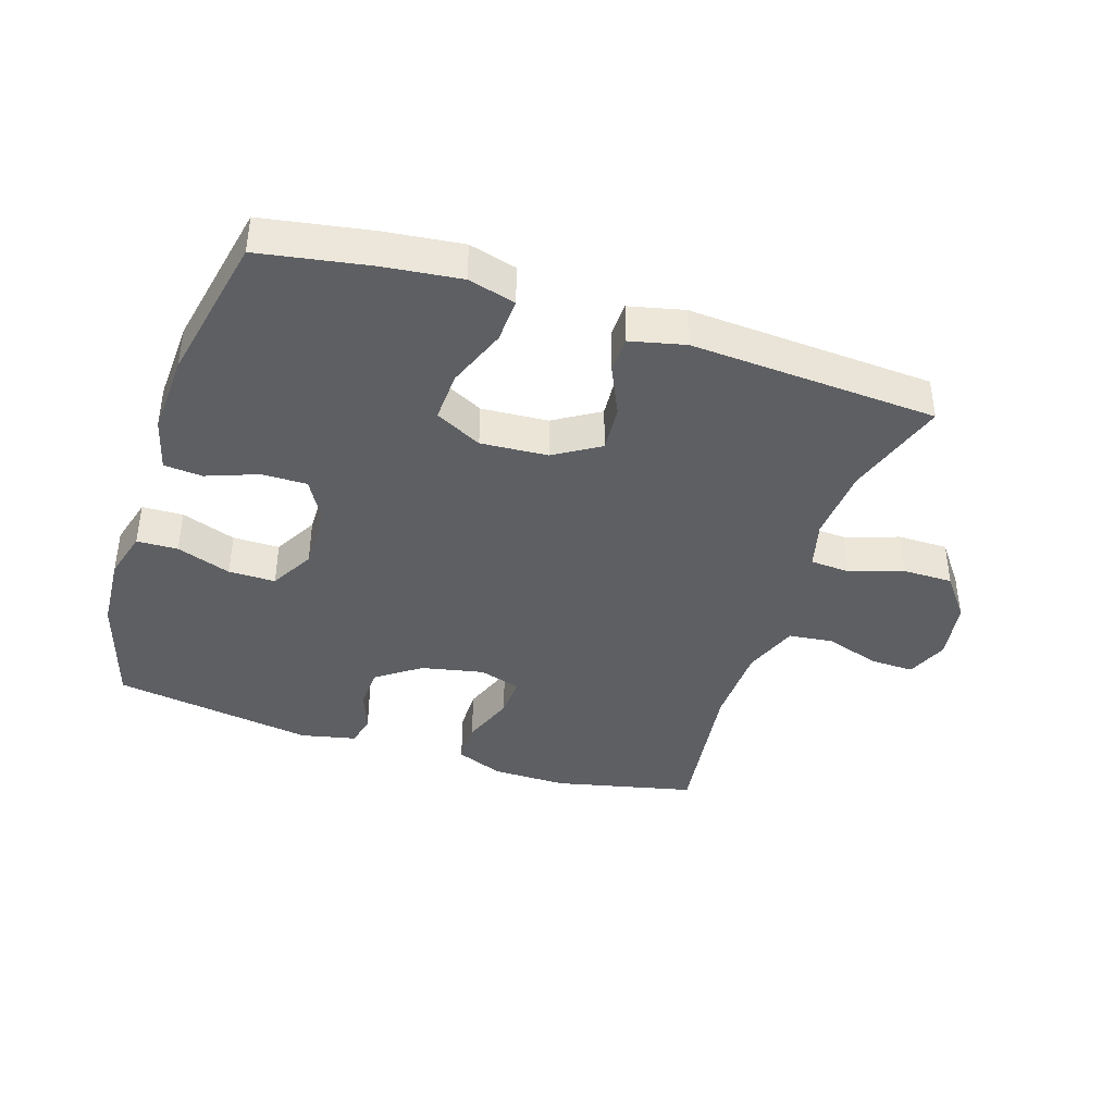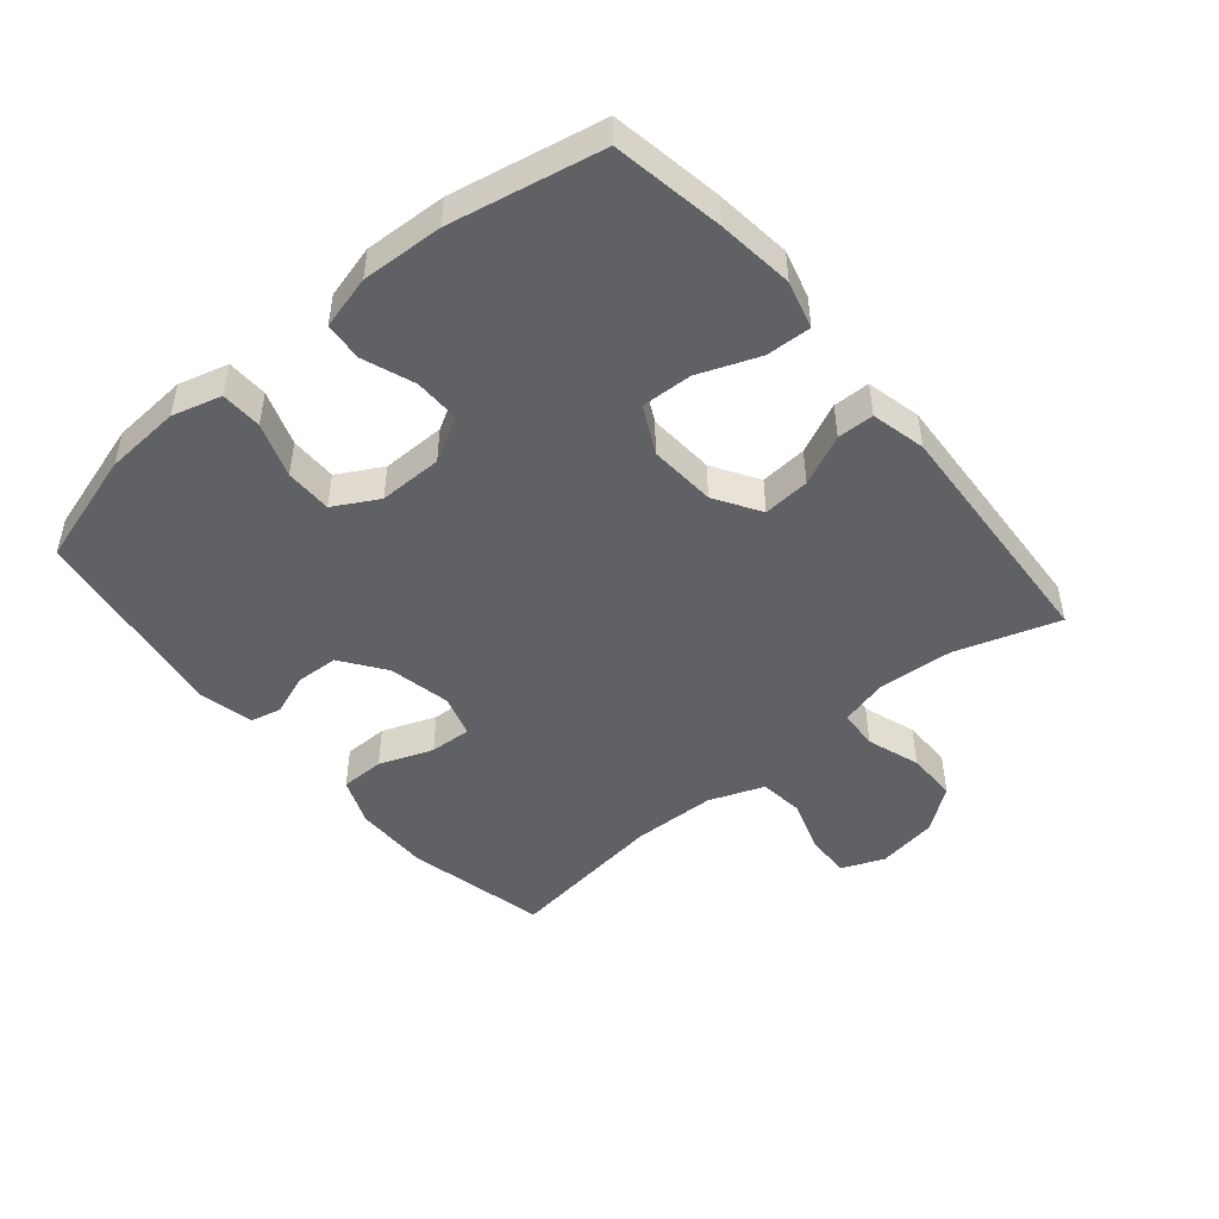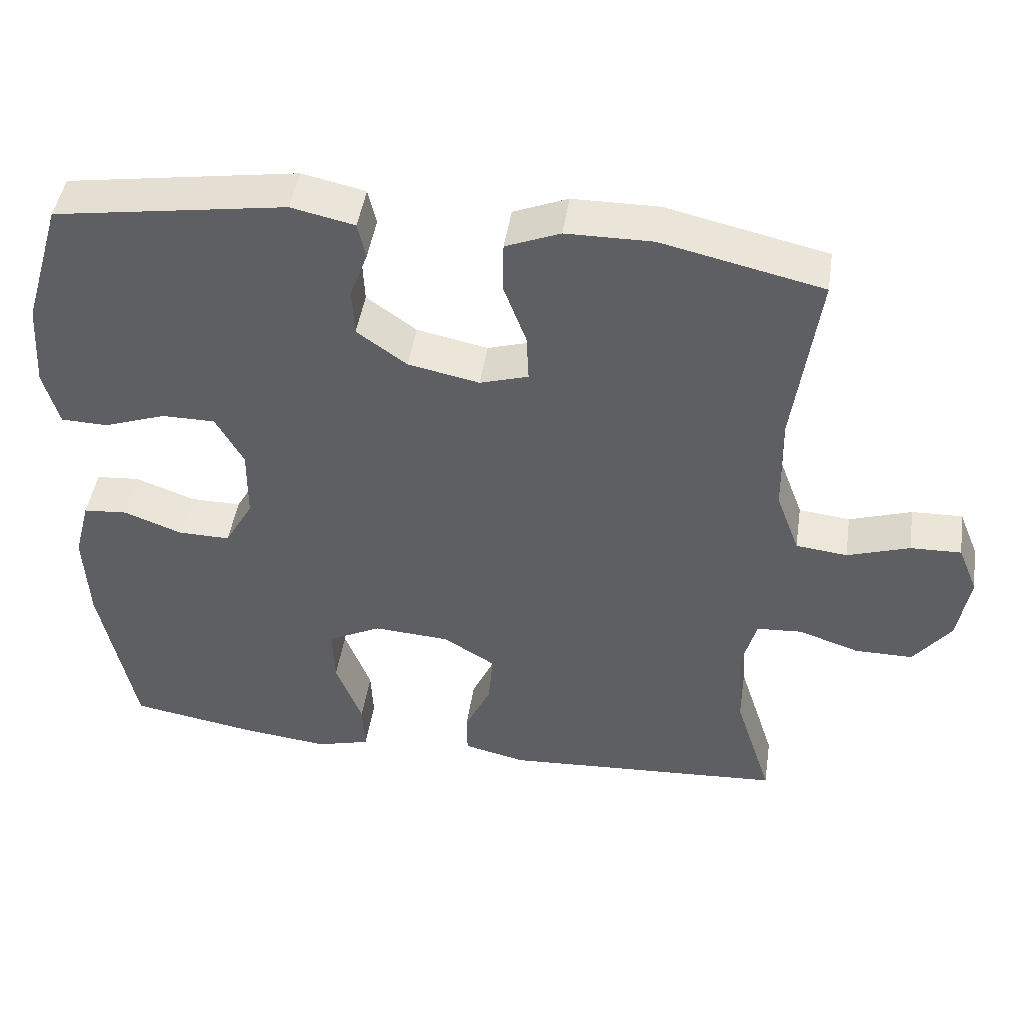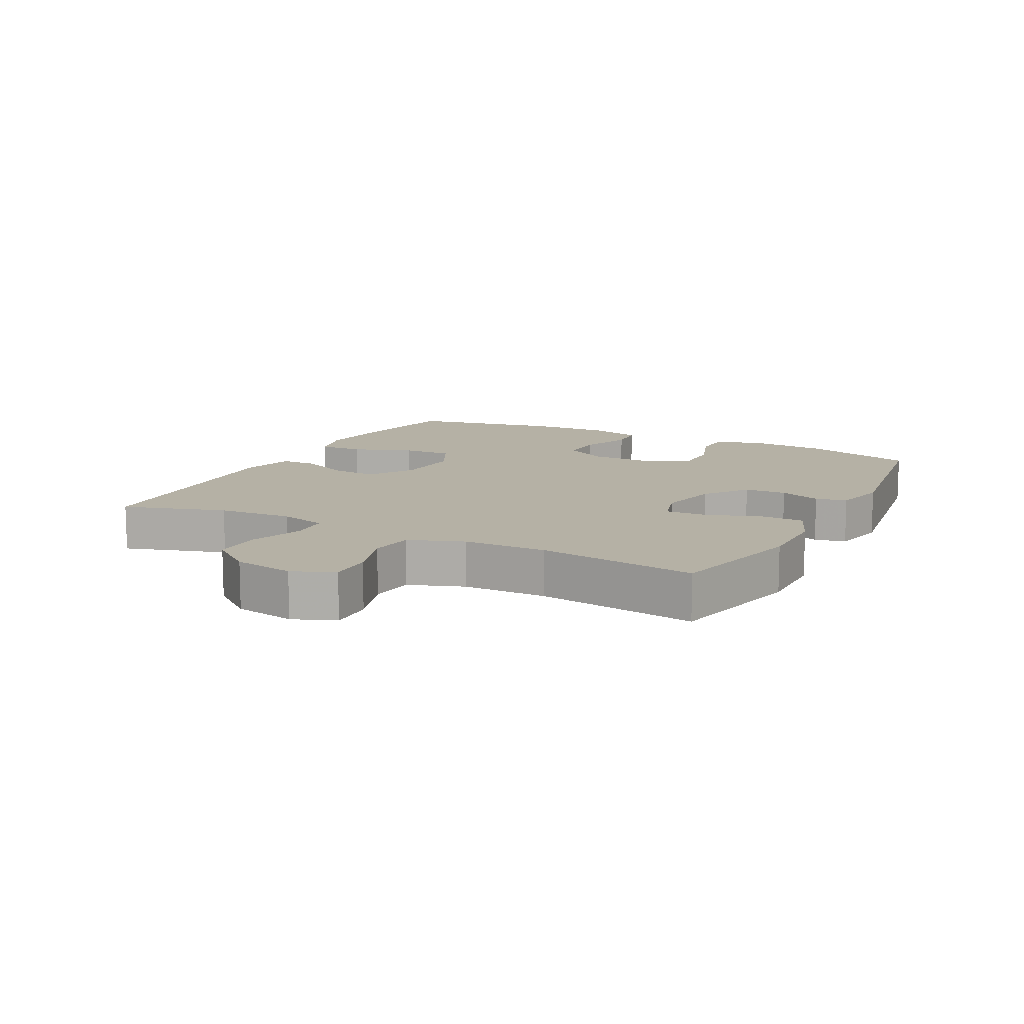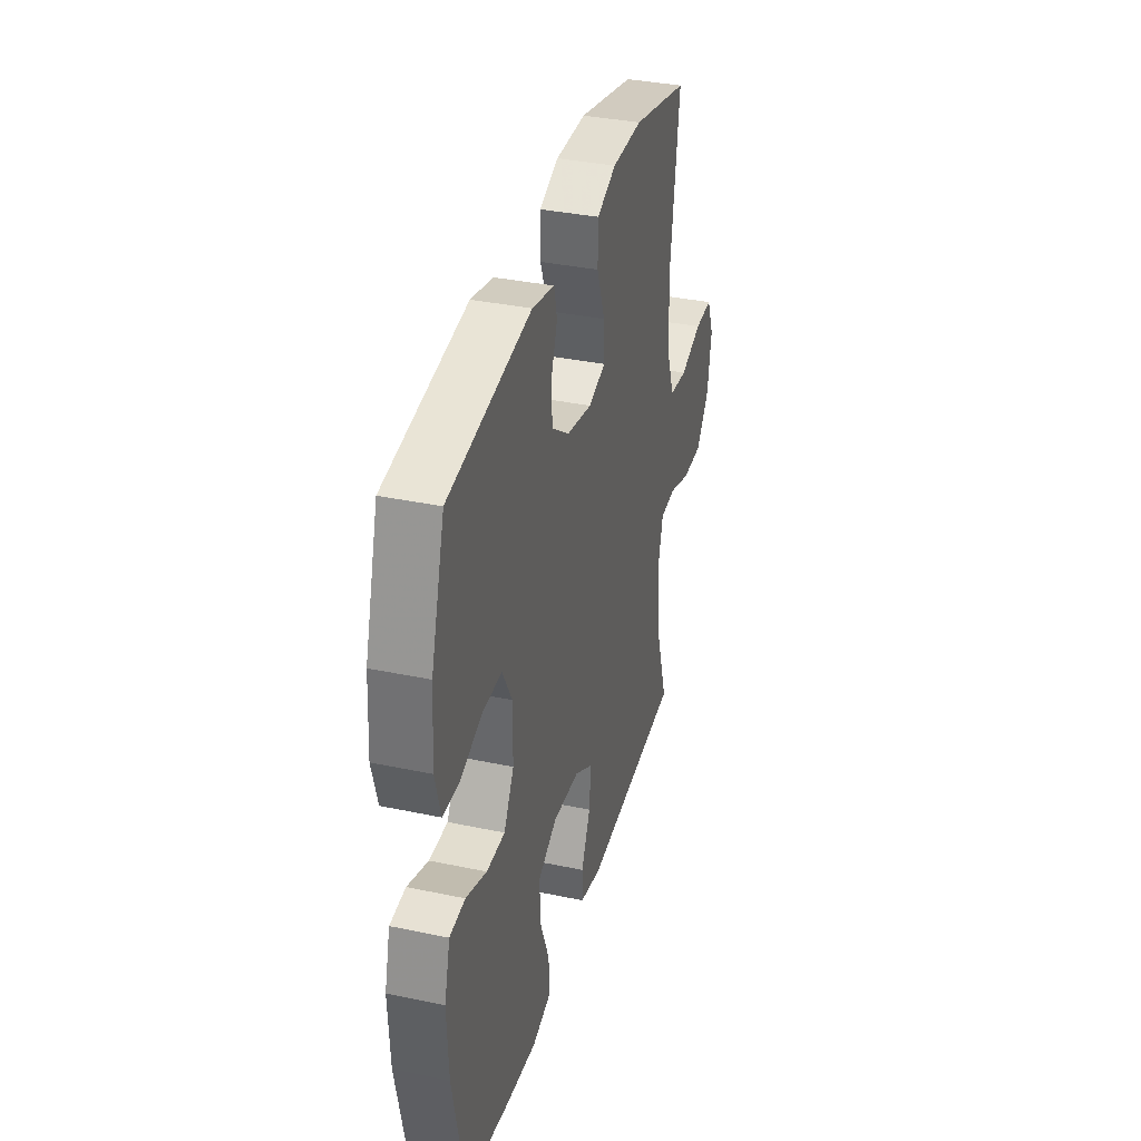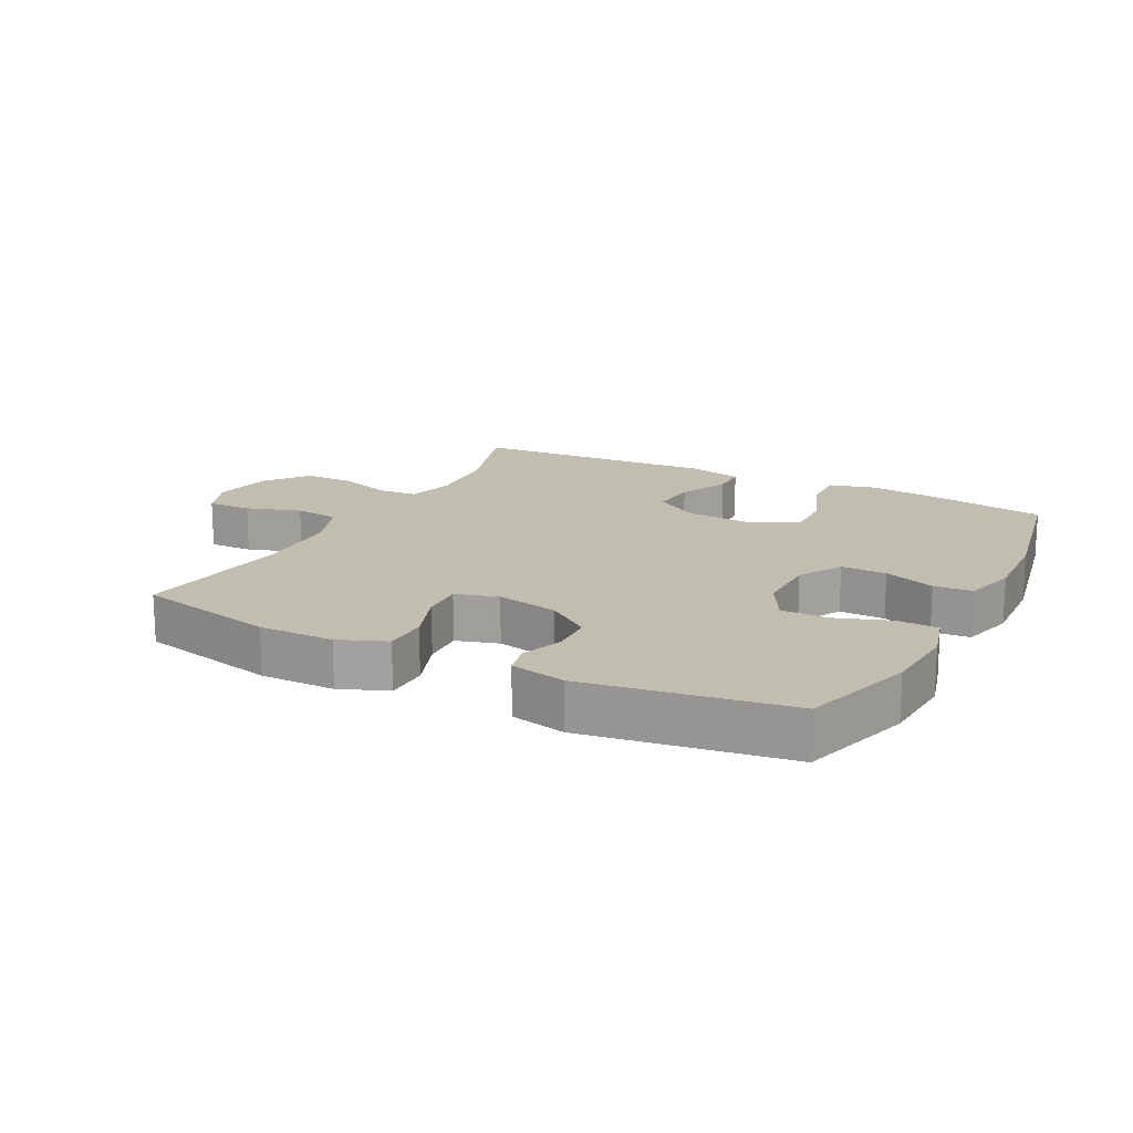
<metadata>
{"format":"obj","ext":"obj","renderer":"f3d","projection":"perspective","resolution":1024,"background":"white","views":[{"elev":-40.2,"azim":161.9,"up":"+Y"},{"elev":-47.8,"azim":129.9,"up":"+Y"},{"elev":46.0,"azim":-171.4,"up":"+Z"},{"elev":11.8,"azim":-62.4,"up":"+Y"},{"elev":35.7,"azim":105.5,"up":"+Z"},{"elev":16.8,"azim":27.4,"up":"+Y"}]}
</metadata>
<code>
v -0.5 0.07 -0.5
v -0.449 0.07 -0.34
v -0.441 0.07 -0.223
v -0.461 0.07 -0.148
v -0.523 0.07 -0.144
v -0.606 0.07 -0.172
v -0.685 0.07 -0.172
v -0.736 0.07 -0.105
v -0.752 0.07 -0.01
v -0.725 0.07 0.056
v -0.656 0.07 0.054
v -0.571 0.07 0.026
v -0.501 0.07 0.034
v -0.469 0.07 0.12
v -0.466 0.07 0.25
v -0.5 0.07 0.5
v -0.281 0.07 0.55
v -0.164 0.07 0.549
v -0.09 0.07 0.519
v -0.089 0.07 0.45
v -0.12 0.07 0.366
v -0.123 0.07 0.301
v -0.057 0.07 0.281
v 0.04 0.07 0.301
v 0.108 0.07 0.35
v 0.111 0.07 0.416
v 0.087 0.07 0.481
v 0.098 0.07 0.53
v 0.184 0.07 0.549
v 0.5 0.07 0.5
v 0.553 0.07 0.323
v 0.561 0.07 0.205
v 0.54 0.07 0.128
v 0.476 0.07 0.126
v 0.391 0.07 0.156
v 0.318 0.07 0.156
v 0.28 0.07 0.087
v 0.281 0.07 -0.012
v 0.32 0.07 -0.081
v 0.391 0.07 -0.08
v 0.471 0.07 -0.05
v 0.531 0.07 -0.055
v 0.553 0.07 -0.138
v 0.547 0.07 -0.265
v 0.5 0.07 -0.5
v 0.328 0.07 -0.53
v 0.209 0.07 -0.544
v 0.135 0.07 -0.524
v 0.138 0.07 -0.454
v 0.174 0.07 -0.36
v 0.177 0.07 -0.281
v 0.104 0.07 -0.244
v 0 0.07 -0.251
v -0.071 0.07 -0.295
v -0.065 0.07 -0.368
v -0.029 0.07 -0.446
v -0.03 0.07 -0.503
v -0.115 0.07 -0.523
v -0.5 0 -0.5
v -0.449 0 -0.34
v -0.441 0 -0.223
v -0.461 0 -0.148
v -0.523 0 -0.144
v -0.606 0 -0.172
v -0.685 0 -0.172
v -0.736 0 -0.105
v -0.752 0 -0.01
v -0.725 0 0.056
v -0.656 0 0.054
v -0.571 0 0.026
v -0.501 0 0.034
v -0.469 0 0.12
v -0.466 0 0.25
v -0.5 0 0.5
v -0.281 0 0.55
v -0.164 0 0.549
v -0.09 0 0.519
v -0.089 0 0.45
v -0.12 0 0.366
v -0.123 0 0.301
v -0.057 0 0.281
v 0.04 0 0.301
v 0.108 0 0.35
v 0.111 0 0.416
v 0.087 0 0.481
v 0.098 0 0.53
v 0.184 0 0.549
v 0.5 0 0.5
v 0.553 0 0.323
v 0.561 0 0.205
v 0.54 0 0.128
v 0.476 0 0.126
v 0.391 0 0.156
v 0.318 0 0.156
v 0.28 0 0.087
v 0.281 0 -0.012
v 0.32 0 -0.081
v 0.391 0 -0.08
v 0.471 0 -0.05
v 0.531 0 -0.055
v 0.553 0 -0.138
v 0.547 0 -0.265
v 0.5 0 -0.5
v 0.328 0 -0.53
v 0.209 0 -0.544
v 0.135 0 -0.524
v 0.138 0 -0.454
v 0.174 0 -0.36
v 0.177 0 -0.281
v 0.104 0 -0.244
v 0 0 -0.251
v -0.071 0 -0.295
v -0.065 0 -0.368
v -0.029 0 -0.446
v -0.03 0 -0.503
v -0.115 0 -0.523
f 58 1 2
f 57 58 2
f 56 57 2
f 55 56 2
f 54 55 2 3
f 53 54 3 4
f 52 53 4
f 48 49 50
f 47 48 50
f 46 47 50
f 45 46 50
f 44 45 50
f 43 44 50
f 42 43 50
f 41 42 50
f 40 41 50
f 39 40 50 51
f 38 39 51 52
f 33 34 35
f 32 33 35
f 31 32 35
f 30 31 35
f 29 30 35
f 28 29 35
f 27 28 35
f 26 27 35
f 25 26 35 36
f 24 25 36 37
f 19 20 21
f 18 19 21
f 17 18 21
f 16 17 21
f 15 16 21
f 14 15 21 22
f 13 14 22 23
f 10 11 12
f 9 10 12
f 8 9 12
f 7 8 12
f 6 7 12
f 5 6 12
f 4 5 12 13
f 37 38 52
f 24 37 52
f 23 24 52
f 13 23 52
f 4 13 52
f 60 59 116
f 60 116 115
f 60 115 114
f 60 114 113
f 61 60 113 112
f 62 61 112 111
f 62 111 110
f 108 107 106
f 108 106 105
f 108 105 104
f 108 104 103
f 108 103 102
f 108 102 101
f 108 101 100
f 108 100 99
f 108 99 98
f 109 108 98 97
f 110 109 97 96
f 93 92 91
f 93 91 90
f 93 90 89
f 93 89 88
f 93 88 87
f 93 87 86
f 93 86 85
f 93 85 84
f 94 93 84 83
f 95 94 83 82
f 79 78 77
f 79 77 76
f 79 76 75
f 79 75 74
f 79 74 73
f 80 79 73 72
f 81 80 72 71
f 70 69 68
f 70 68 67
f 70 67 66
f 70 66 65
f 70 65 64
f 70 64 63
f 71 70 63 62
f 110 96 95
f 110 95 82
f 110 82 81
f 110 81 71
f 110 71 62
f 1 59 60 2
f 2 60 61 3
f 3 61 62 4
f 4 62 63 5
f 5 63 64 6
f 6 64 65 7
f 7 65 66 8
f 8 66 67 9
f 9 67 68 10
f 10 68 69 11
f 11 69 70 12
f 12 70 71 13
f 13 71 72 14
f 14 72 73 15
f 15 73 74 16
f 16 74 75 17
f 17 75 76 18
f 18 76 77 19
f 19 77 78 20
f 20 78 79 21
f 21 79 80 22
f 22 80 81 23
f 23 81 82 24
f 24 82 83 25
f 25 83 84 26
f 26 84 85 27
f 27 85 86 28
f 28 86 87 29
f 29 87 88 30
f 30 88 89 31
f 31 89 90 32
f 32 90 91 33
f 33 91 92 34
f 34 92 93 35
f 35 93 94 36
f 36 94 95 37
f 37 95 96 38
f 38 96 97 39
f 39 97 98 40
f 40 98 99 41
f 41 99 100 42
f 42 100 101 43
f 43 101 102 44
f 44 102 103 45
f 45 103 104 46
f 46 104 105 47
f 47 105 106 48
f 48 106 107 49
f 49 107 108 50
f 50 108 109 51
f 51 109 110 52
f 52 110 111 53
f 53 111 112 54
f 54 112 113 55
f 55 113 114 56
f 56 114 115 57
f 57 115 116 58
f 58 116 59 1

</code>
